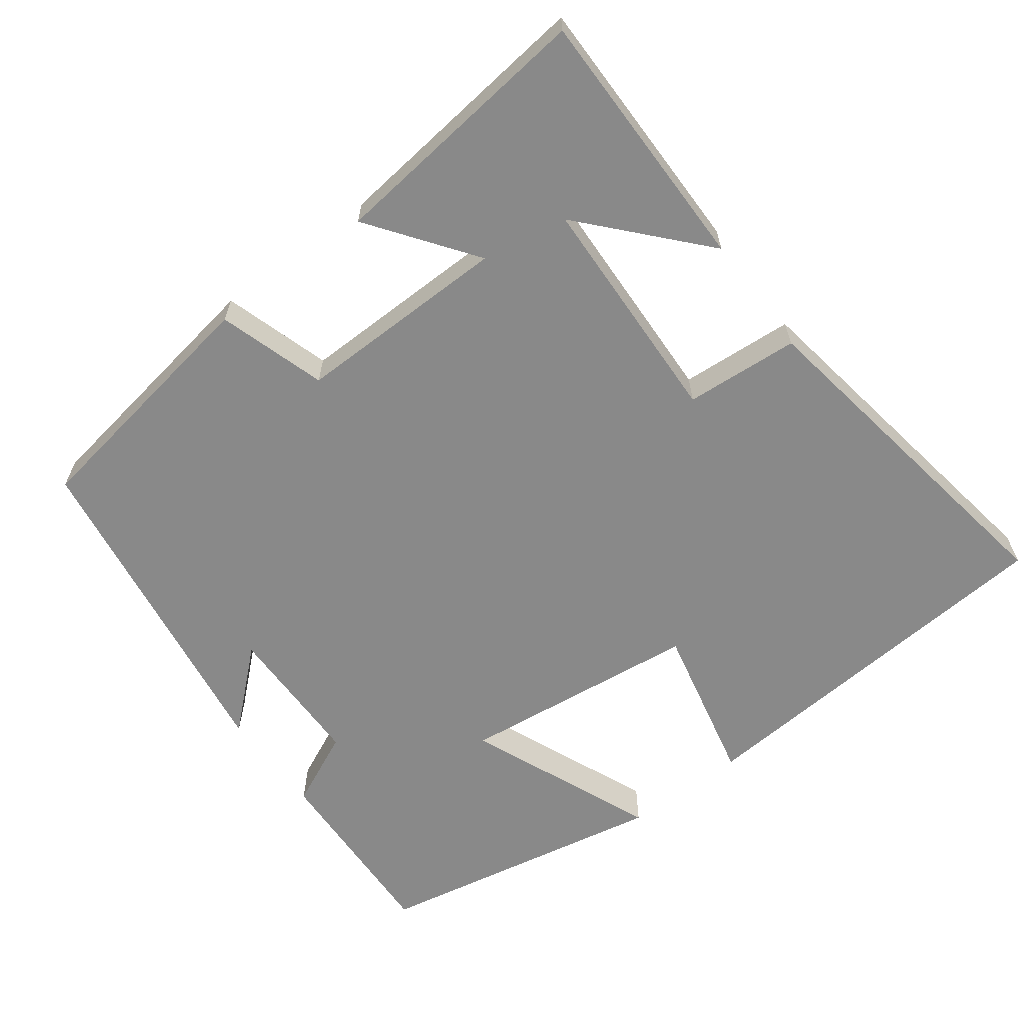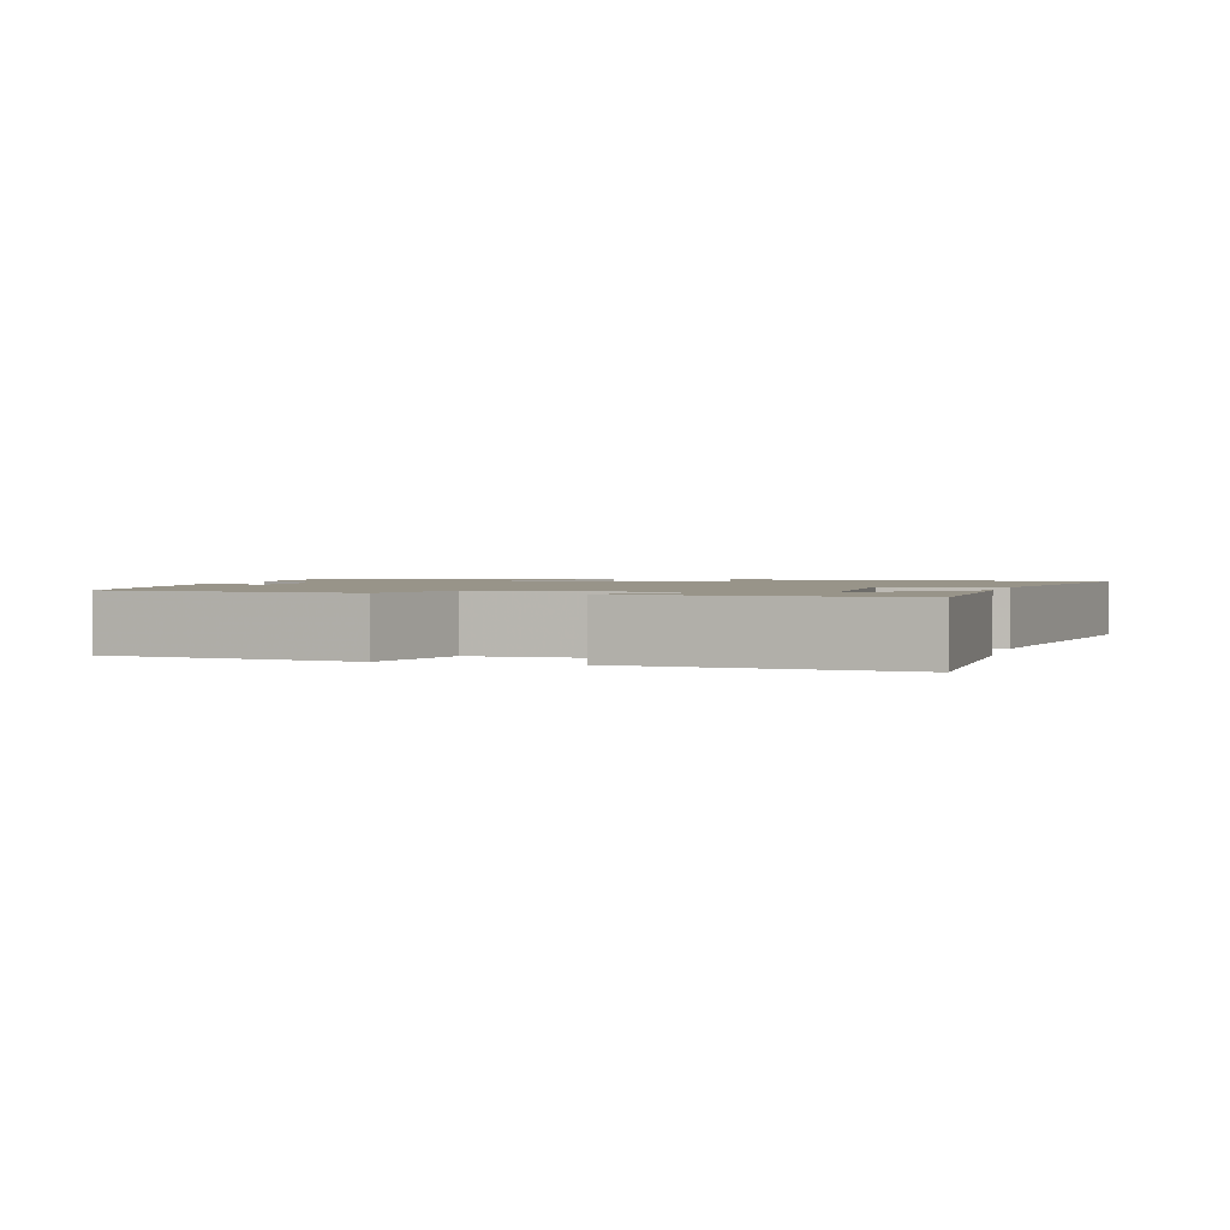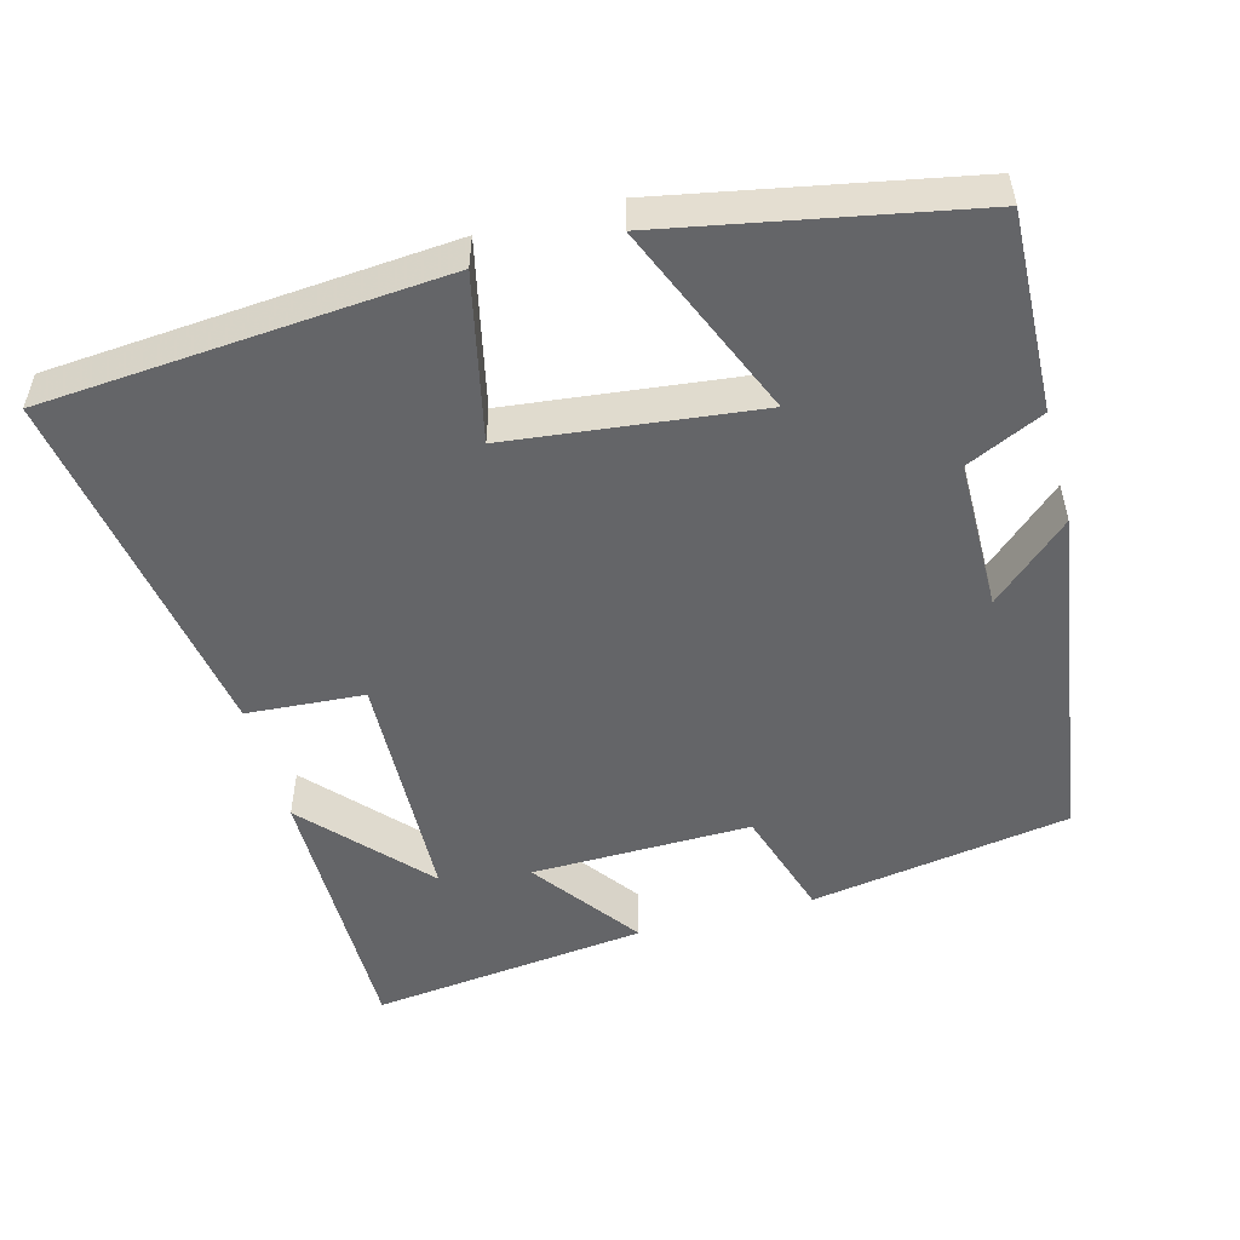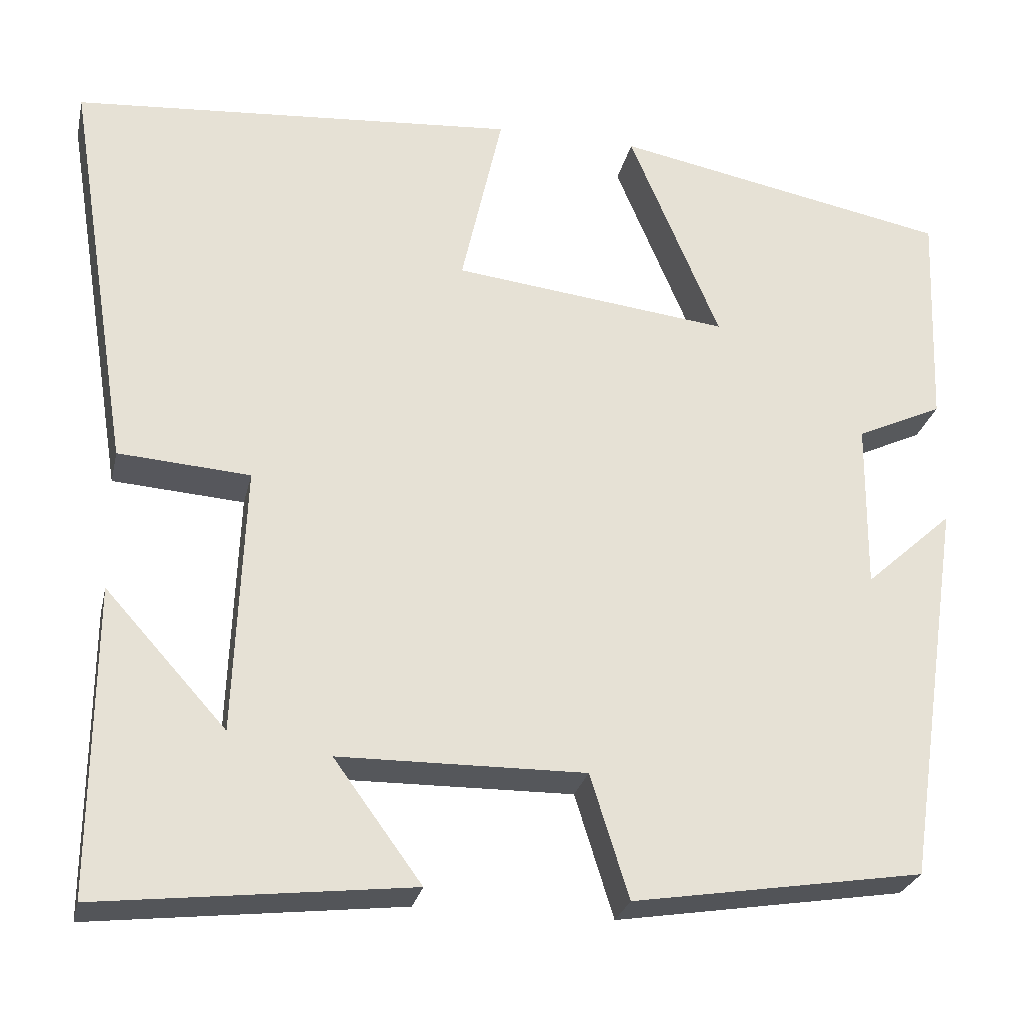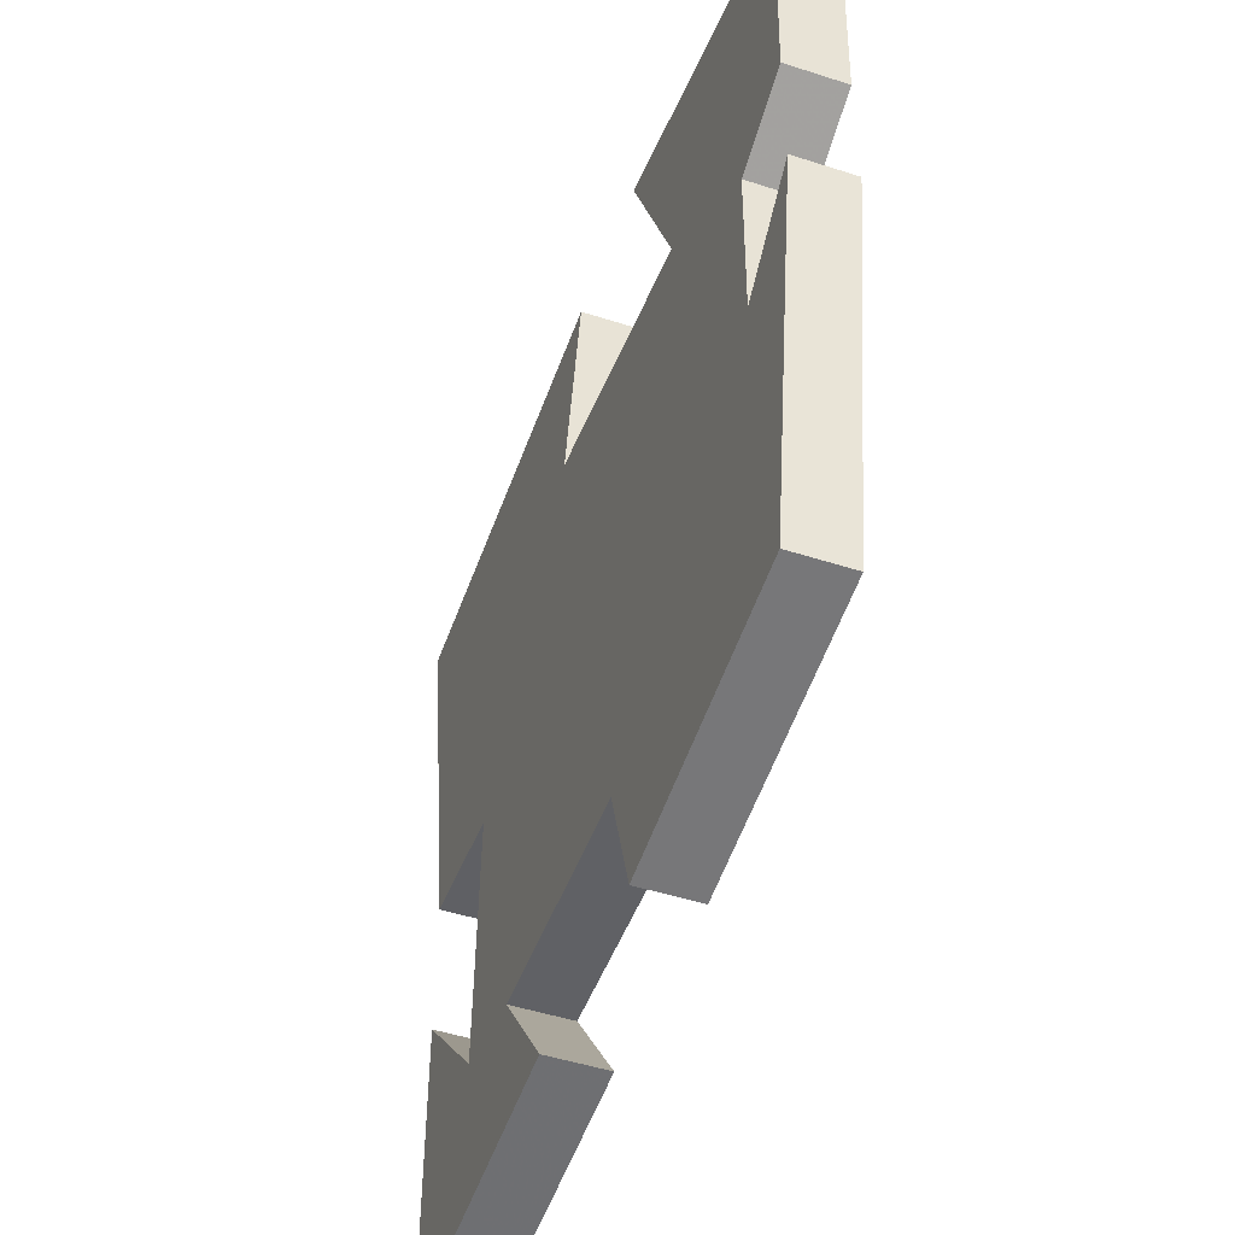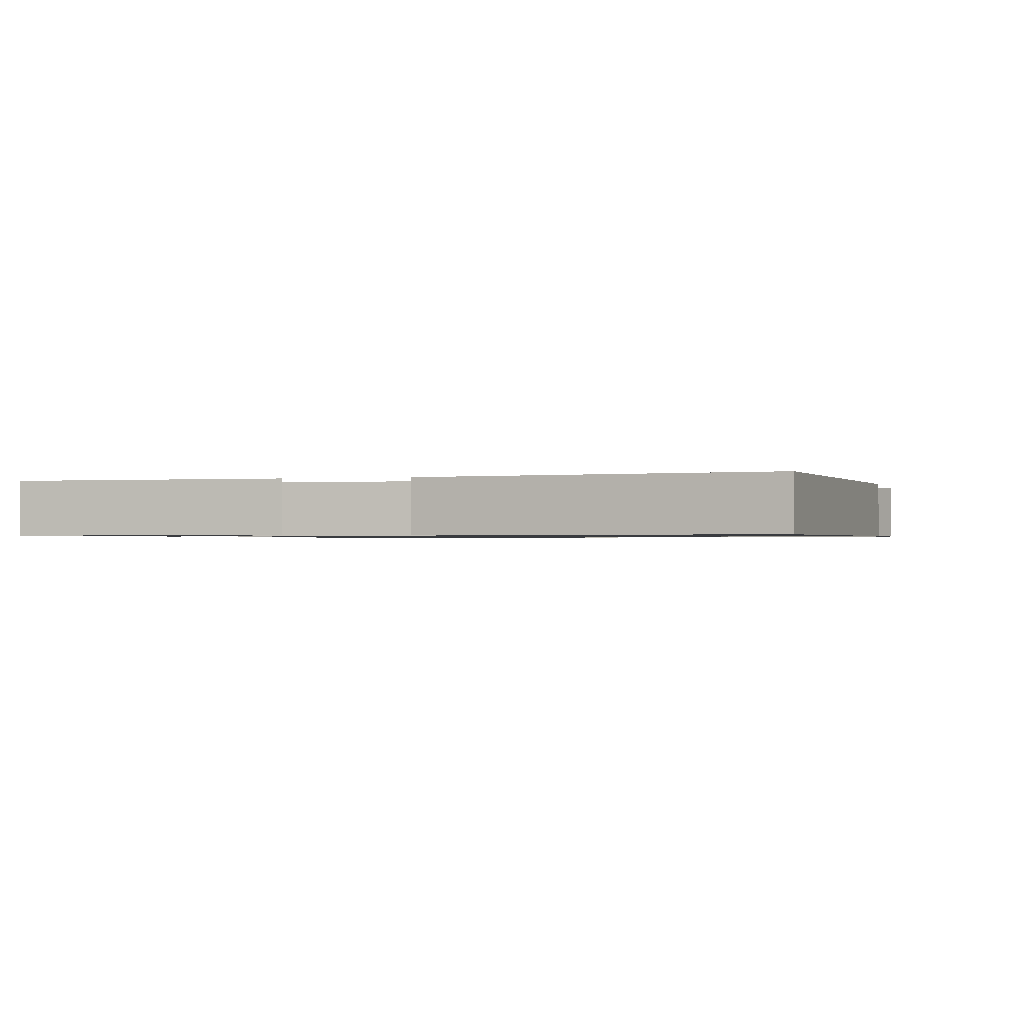
<metadata>
{"format":"obj","ext":"obj","renderer":"f3d","projection":"perspective","resolution":1024,"background":"white","views":[{"elev":-63.1,"azim":-143.2,"up":"+Y"},{"elev":1.7,"azim":-164.4,"up":"+Y"},{"elev":-51.5,"azim":15.2,"up":"+Y"},{"elev":-26.7,"azim":-12.4,"up":"+Z"},{"elev":-48.3,"azim":70.1,"up":"+Z"},{"elev":-0.9,"azim":-74.0,"up":"+Y"}]}
</metadata>
<code>
v -0.502 0.07 -0.542
v -0.5 0.07 -0.182
v -0.358 0.07 -0.339
v -0.346 0.07 -0.025
v -0.5 0.07 -0.014
v -0.576 0.07 0.46
v -0.055 0.07 0.5
v -0.103 0.07 0.284
v 0.221 0.07 0.246
v 0.115 0.07 0.5
v 0.51 0.07 0.423
v 0.5 0.07 0.163
v 0.399 0.07 0.116
v 0.397 0.07 -0.082
v 0.5 0.07 0.011
v 0.432 0.07 -0.445
v 0.092 0.07 -0.5
v 0.047 0.07 -0.355
v -0.241 0.07 -0.359
v -0.138 0.07 -0.5
v -0.502 0 -0.542
v -0.5 0 -0.182
v -0.358 0 -0.339
v -0.346 0 -0.025
v -0.5 0 -0.014
v -0.576 0 0.46
v -0.055 0 0.5
v -0.103 0 0.284
v 0.221 0 0.246
v 0.115 0 0.5
v 0.51 0 0.423
v 0.5 0 0.163
v 0.399 0 0.116
v 0.397 0 -0.082
v 0.5 0 0.011
v 0.432 0 -0.445
v 0.092 0 -0.5
v 0.047 0 -0.355
v -0.241 0 -0.359
v -0.138 0 -0.5
f 19 20 1
f 16 17 18
f 14 15 16
f 14 16 18
f 13 14 18 19
f 9 10 11 12
f 8 9 12 13
f 5 6 7 8
f 4 5 8 13
f 3 4 13 19
f 1 2 3
f 1 3 19
f 21 40 39
f 38 37 36
f 36 35 34
f 38 36 34
f 39 38 34 33
f 32 31 30 29
f 33 32 29 28
f 28 27 26 25
f 33 28 25 24
f 39 33 24 23
f 23 22 21
f 39 23 21
f 1 21 22 2
f 2 22 23 3
f 3 23 24 4
f 4 24 25 5
f 5 25 26 6
f 6 26 27 7
f 7 27 28 8
f 8 28 29 9
f 9 29 30 10
f 10 30 31 11
f 11 31 32 12
f 12 32 33 13
f 13 33 34 14
f 14 34 35 15
f 15 35 36 16
f 16 36 37 17
f 17 37 38 18
f 18 38 39 19
f 19 39 40 20
f 20 40 21 1

</code>
